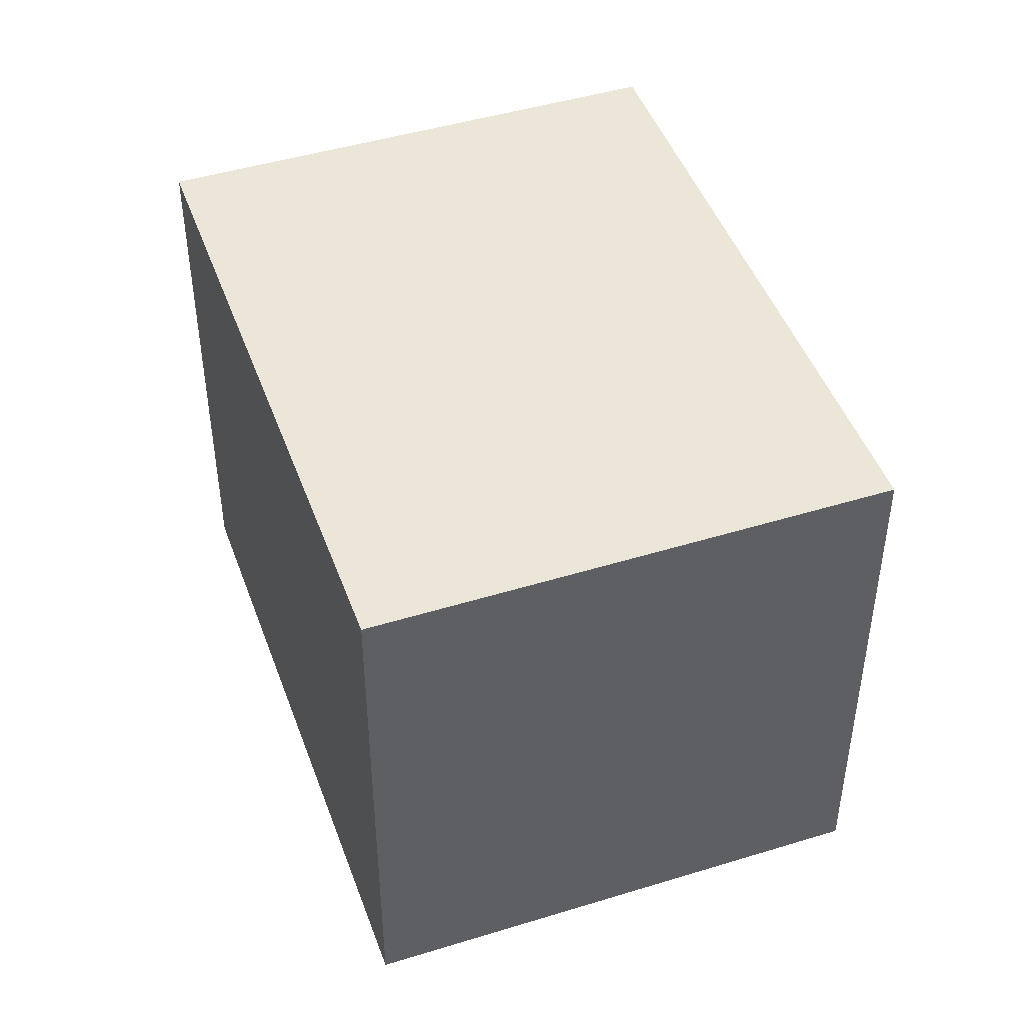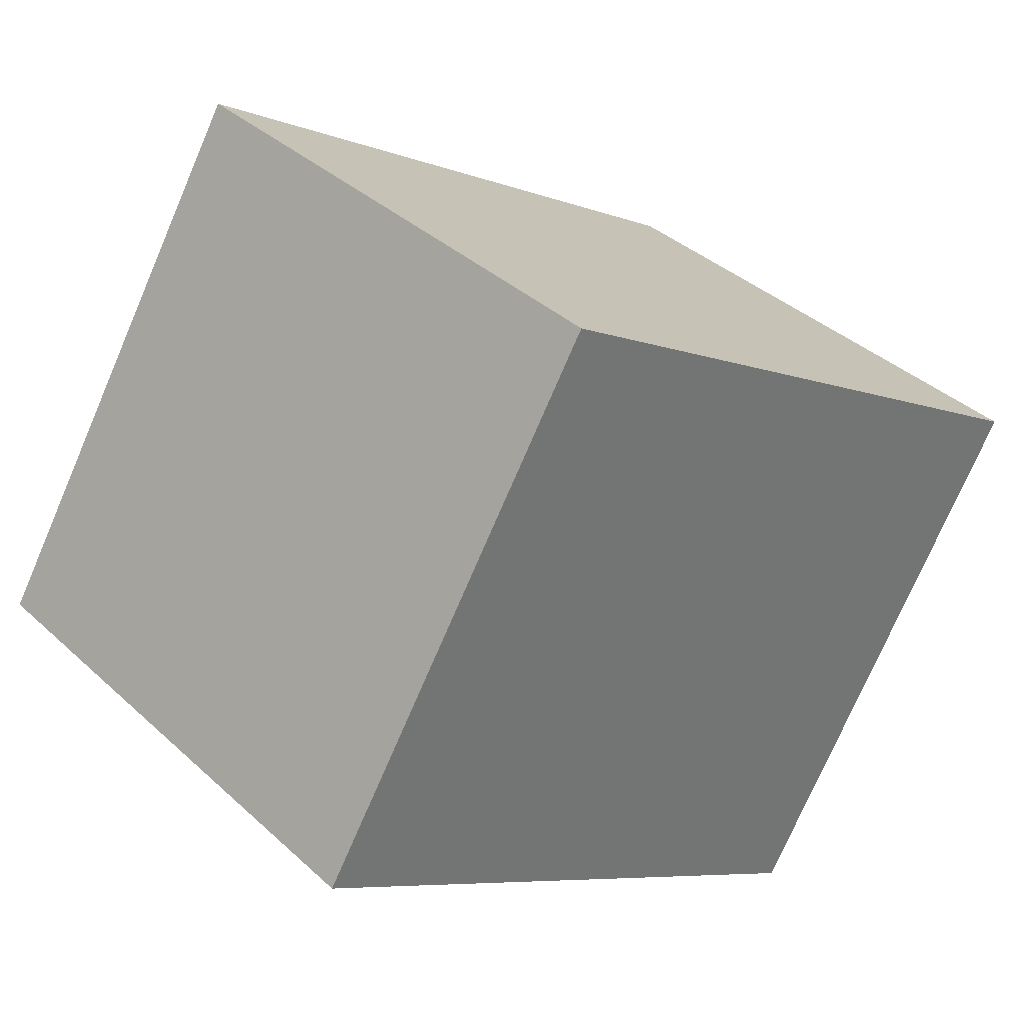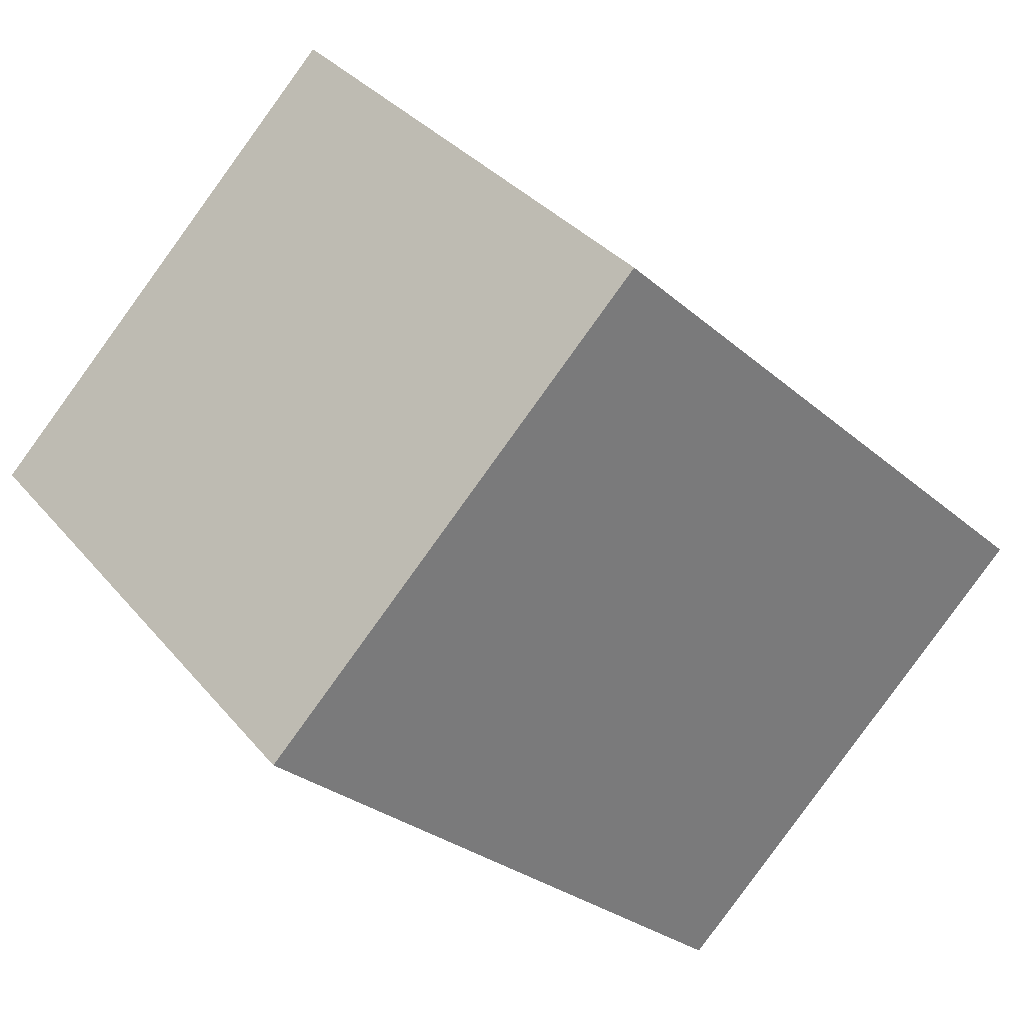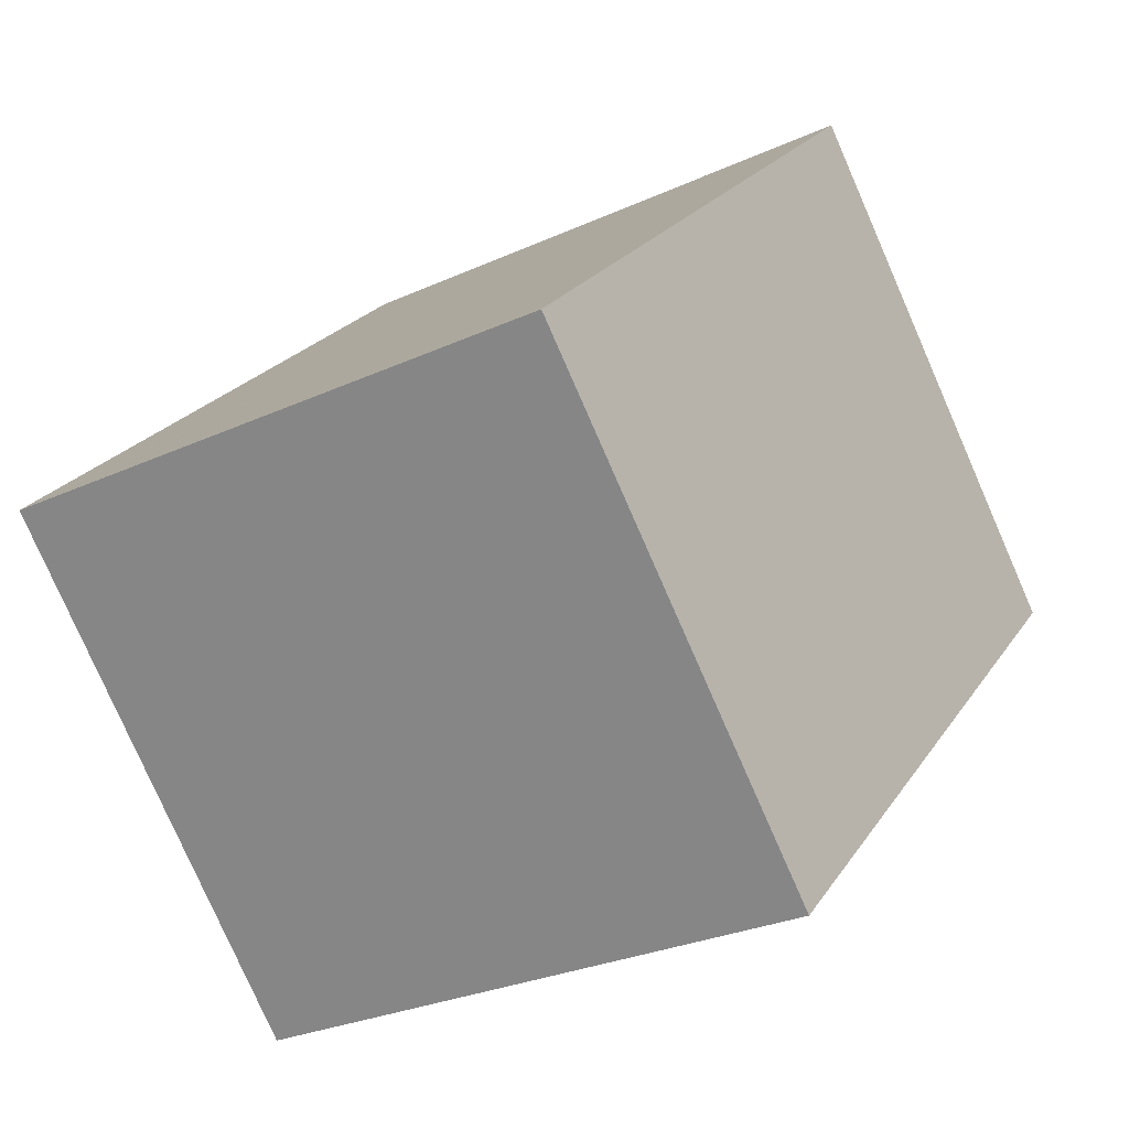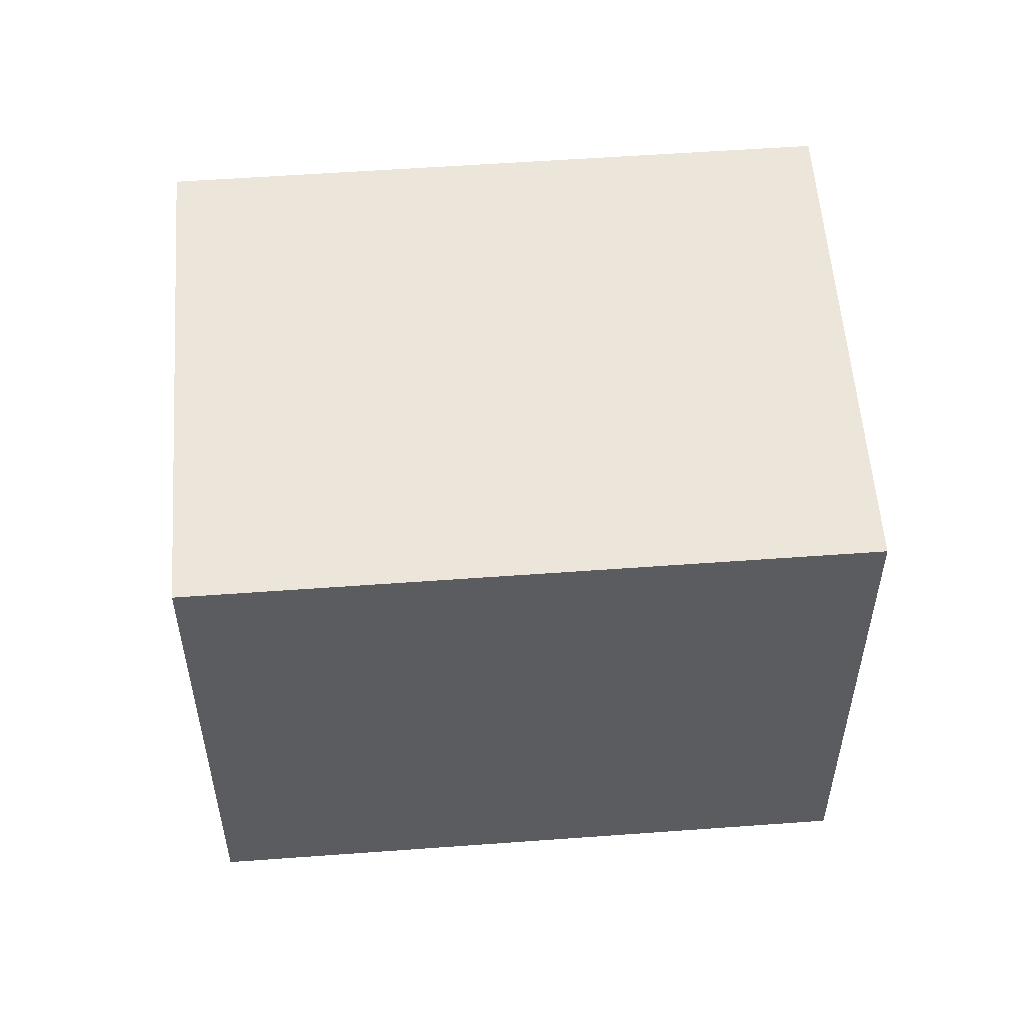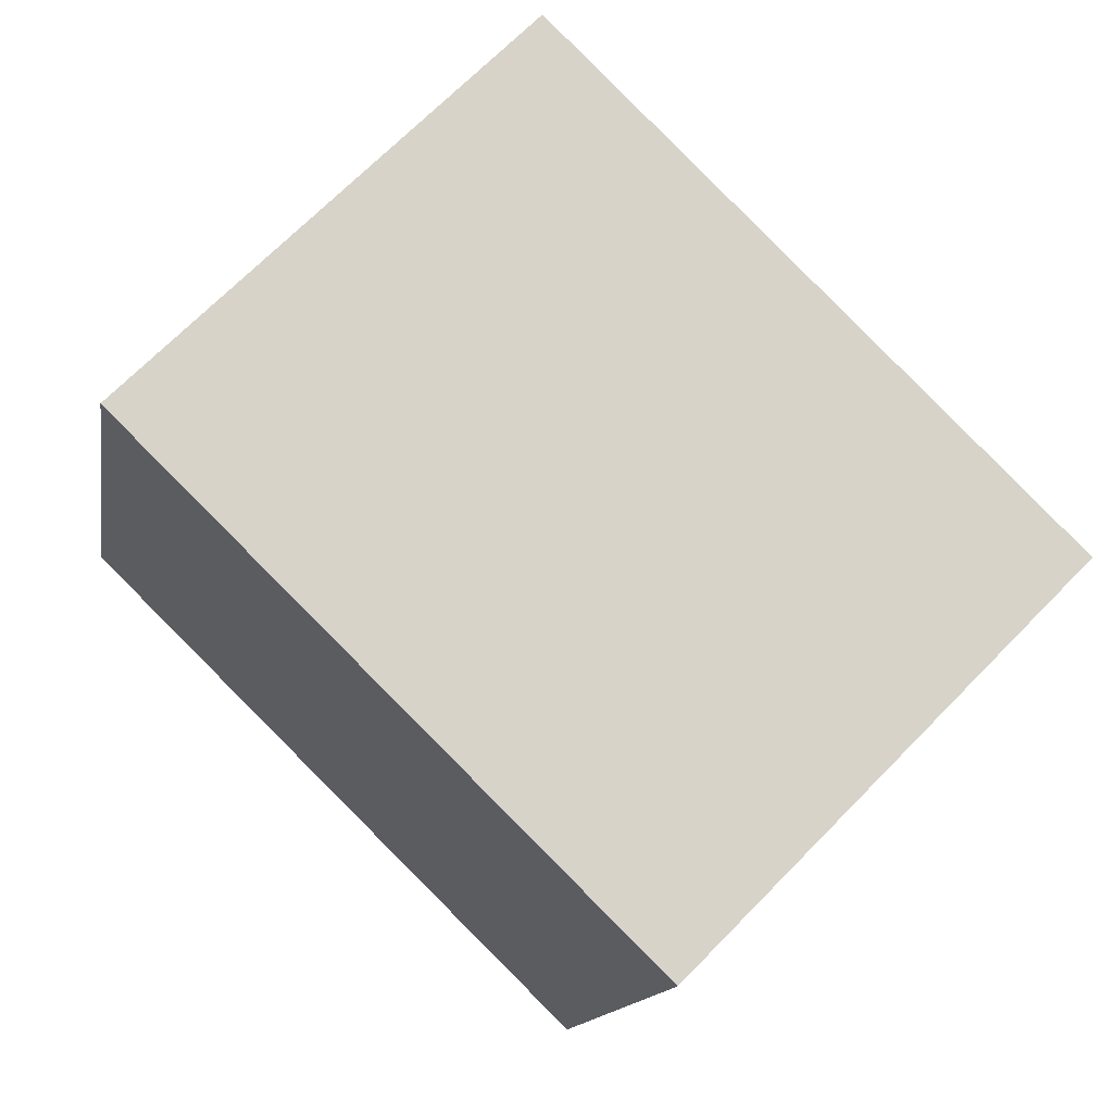
<metadata>
{"format":"obj","ext":"obj","renderer":"f3d","projection":"perspective","resolution":1024,"background":"white","views":[{"elev":46.6,"azim":26.1,"up":"+Y"},{"elev":-74.7,"azim":-23.3,"up":"+Z"},{"elev":33.8,"azim":146.7,"up":"+Z"},{"elev":-28.0,"azim":-55.2,"up":"+Z"},{"elev":55.1,"azim":131.2,"up":"+Y"},{"elev":-13.6,"azim":170.8,"up":"+Z"}]}
</metadata>
<code>
v  1.544 2.288 -1.553
v  2.012 2.288 1.969
v  3.549 2.288 0.408
v  0.052 2.288 0.051
v  0 2.288 1.401e-16
v  2.012 -1.206e-16 1.969
v  3.549 -2.498e-17 0.408
v  1.544 9.509e-17 -1.553
v  0 0 0
v  0.052 -3.123e-18 0.051
g defaultobject
f 1 2 3
f 2 1 4
f 4 1 5
f 6 3 2
f 3 6 7
f 7 1 3
f 1 7 8
f 8 5 1
f 5 8 9
f 4 6 2
f 6 4 5
f 6 5 10
f 10 5 9
f 6 8 7
f 8 6 10
f 8 10 9

</code>
